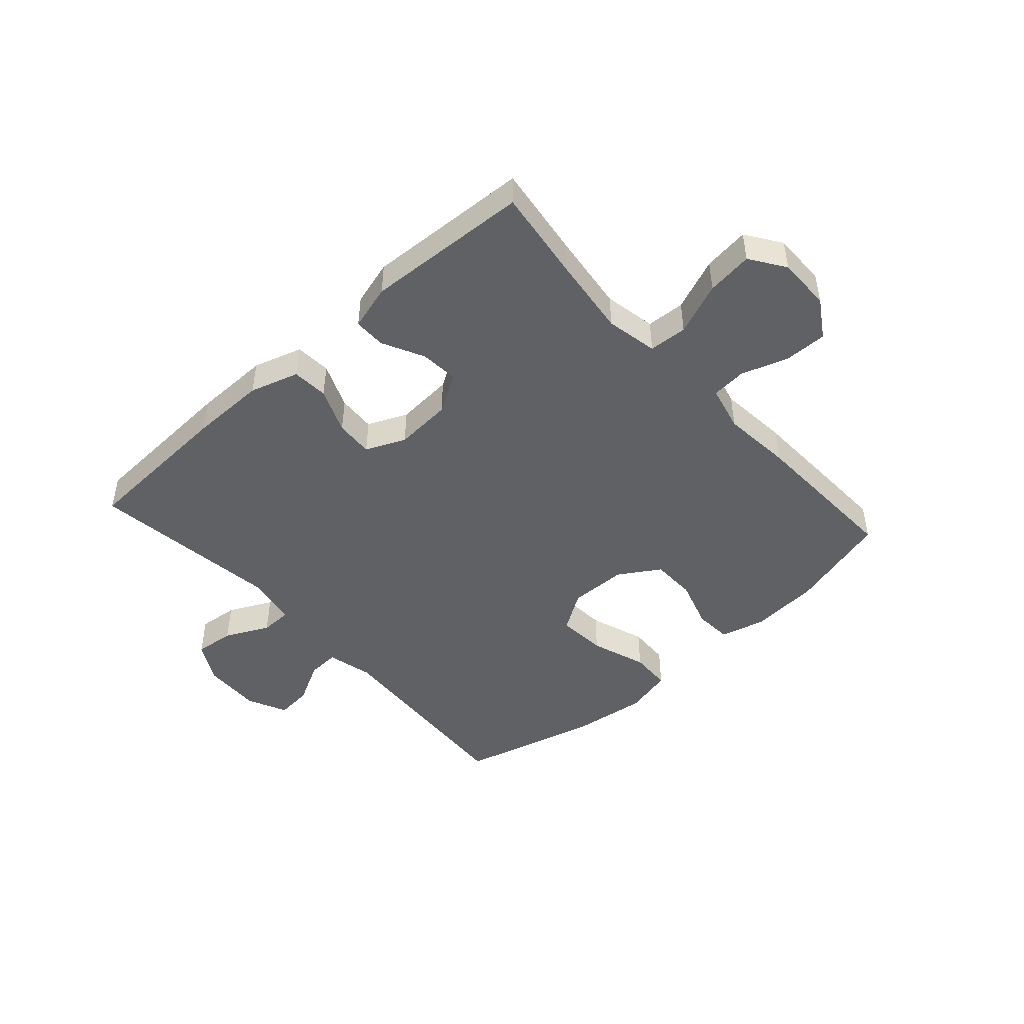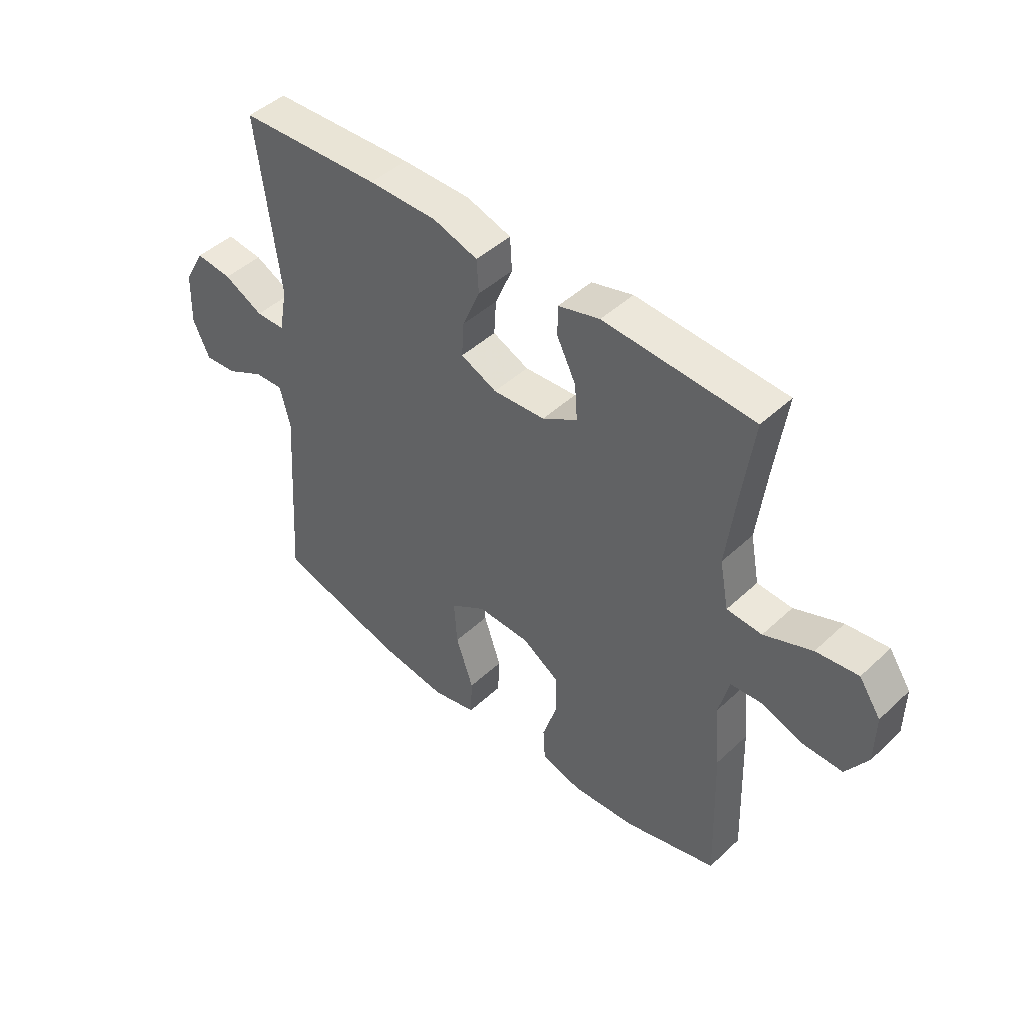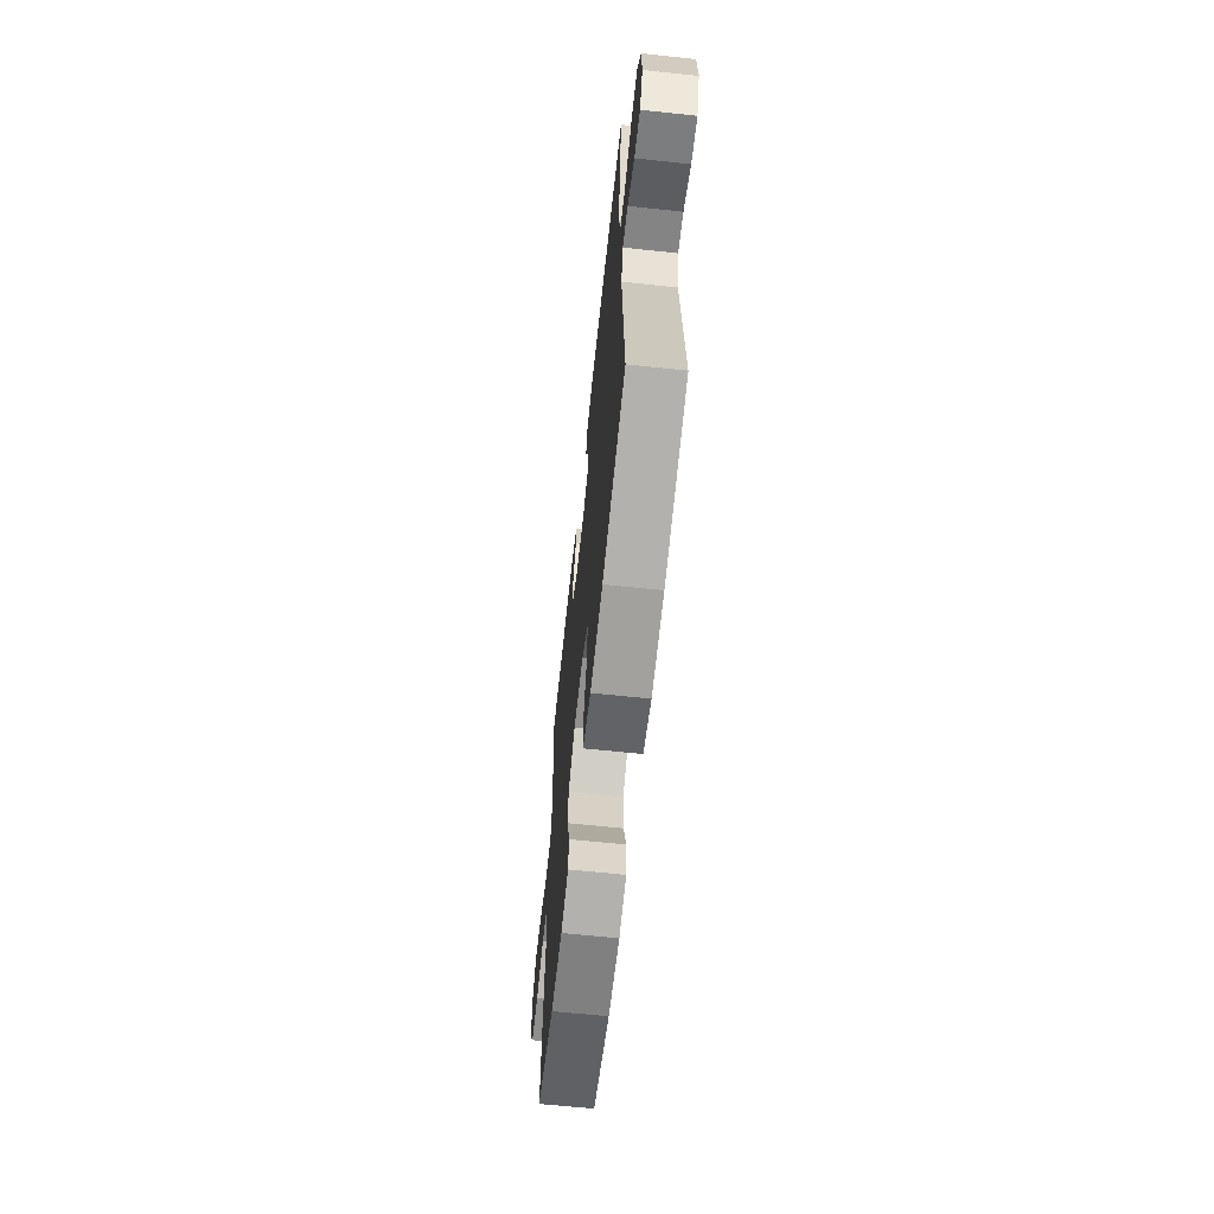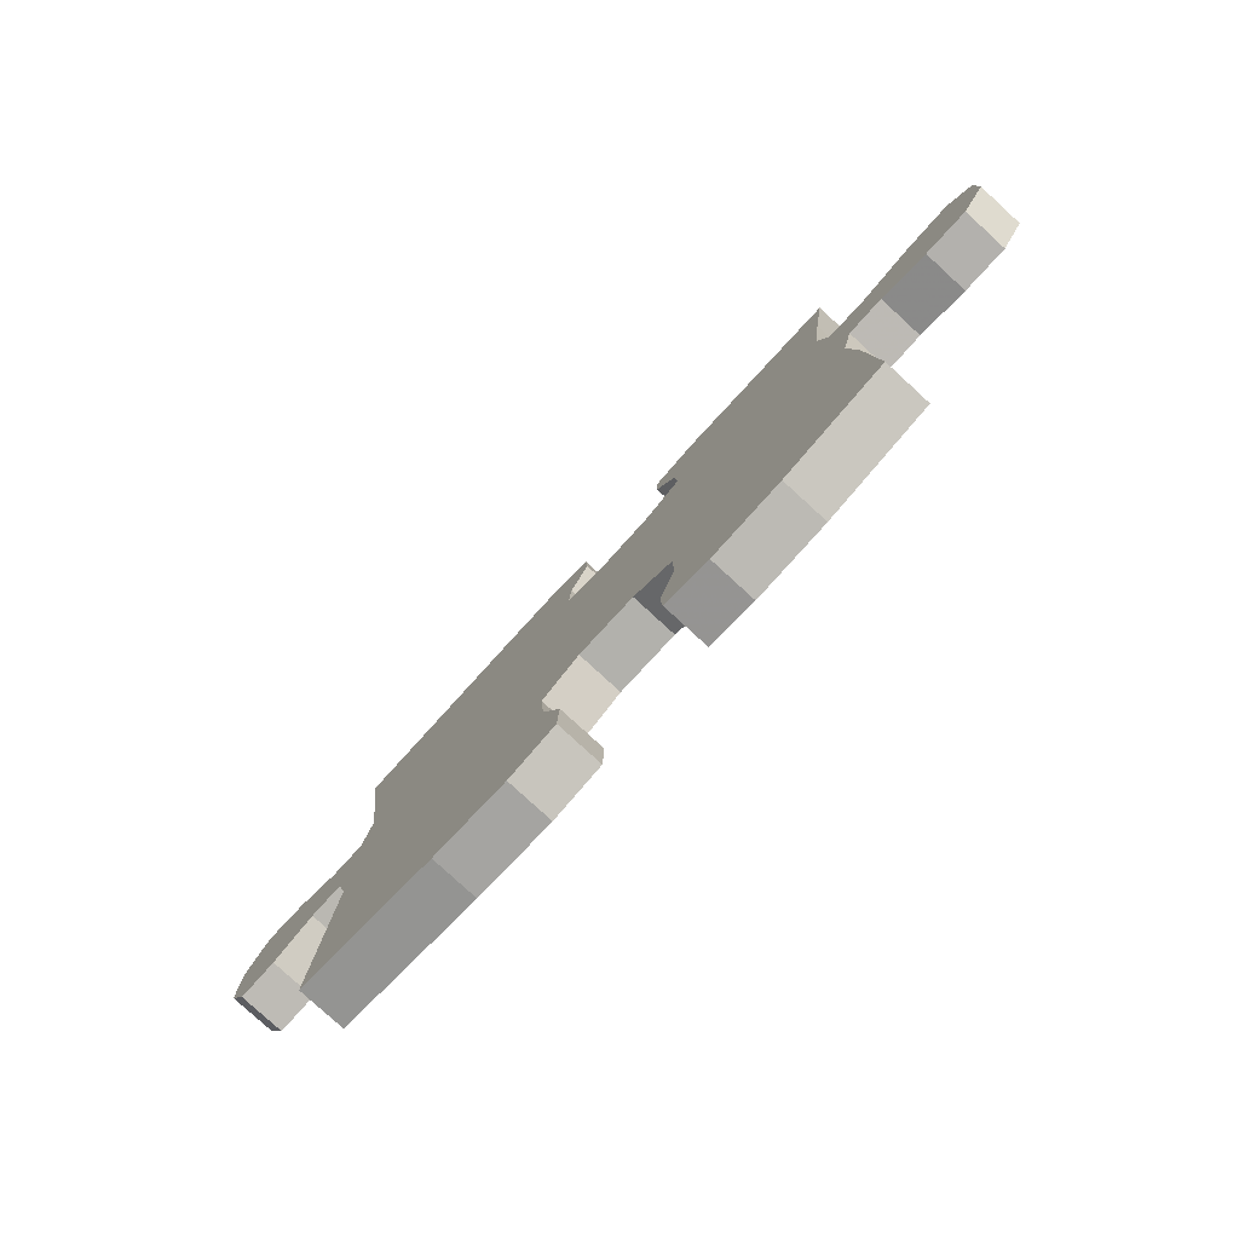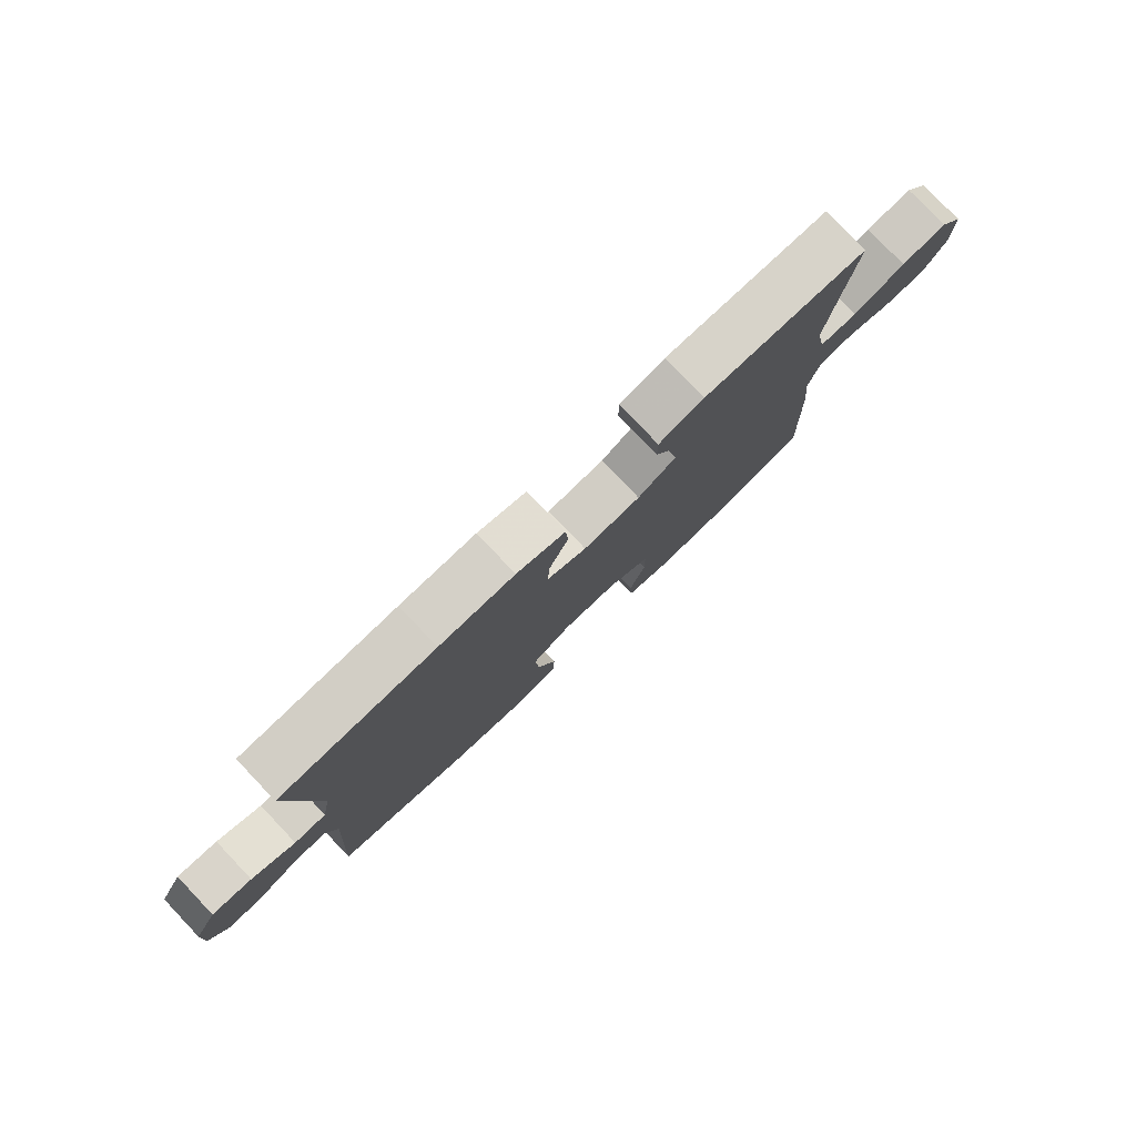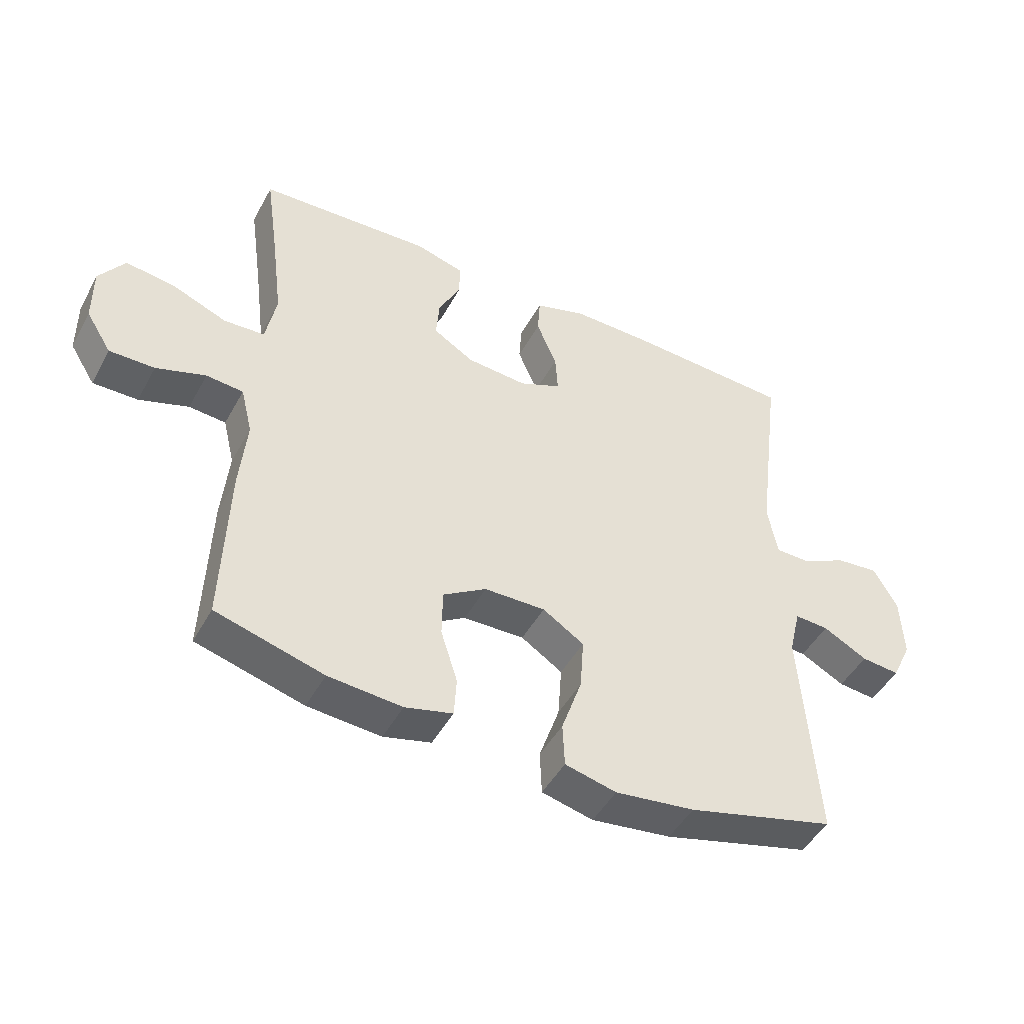
<metadata>
{"format":"obj","ext":"obj","renderer":"f3d","projection":"perspective","resolution":1024,"background":"white","views":[{"elev":-46.8,"azim":42.0,"up":"+Y"},{"elev":45.9,"azim":43.3,"up":"+Z"},{"elev":-64.5,"azim":-96.1,"up":"+Z"},{"elev":-79.9,"azim":47.5,"up":"+Z"},{"elev":79.5,"azim":-43.6,"up":"+Z"},{"elev":-47.0,"azim":152.5,"up":"+Z"}]}
</metadata>
<code>
v -0.5 0.07 -0.5
v -0.476 0.07 -0.142
v -0.495 0.07 -0.064
v -0.55 0.07 -0.067
v -0.622 0.07 -0.105
v -0.684 0.07 -0.111
v -0.716 0.07 -0.043
v -0.712 0.07 0.058
v -0.673 0.07 0.127
v -0.604 0.07 0.12
v -0.529 0.07 0.083
v -0.474 0.07 0.084
v -0.458 0.07 0.169
v -0.5 0.07 0.5
v -0.232 0.07 0.513
v -0.102 0.07 0.514
v -0.018 0.07 0.488
v -0.014 0.07 0.426
v -0.047 0.07 0.348
v -0.051 0.07 0.283
v 0.017 0.07 0.253
v 0.115 0.07 0.26
v 0.181 0.07 0.3
v 0.176 0.07 0.366
v 0.14 0.07 0.438
v 0.14 0.07 0.493
v 0.218 0.07 0.515
v 0.5 0.07 0.5
v 0.478 0.07 0.342
v 0.461 0.07 0.206
v 0.478 0.07 0.117
v 0.544 0.07 0.113
v 0.634 0.07 0.149
v 0.713 0.07 0.159
v 0.754 0.07 0.099
v 0.753 0.07 0.007
v 0.712 0.07 -0.058
v 0.639 0.07 -0.057
v 0.559 0.07 -0.03
v 0.499 0.07 -0.035
v 0.48 0.07 -0.113
v 0.491 0.07 -0.232
v 0.5 0.07 -0.5
v 0.326 0.07 -0.548
v 0.207 0.07 -0.557
v 0.13 0.07 -0.537
v 0.126 0.07 -0.473
v 0.153 0.07 -0.388
v 0.152 0.07 -0.311
v 0.082 0.07 -0.267
v -0.017 0.07 -0.265
v -0.084 0.07 -0.308
v -0.078 0.07 -0.393
v -0.045 0.07 -0.489
v -0.048 0.07 -0.56
v -0.131 0.07 -0.58
v -0.26 0.07 -0.563
v -0.5 0 -0.5
v -0.476 0 -0.142
v -0.495 0 -0.064
v -0.55 0 -0.067
v -0.622 0 -0.105
v -0.684 0 -0.111
v -0.716 0 -0.043
v -0.712 0 0.058
v -0.673 0 0.127
v -0.604 0 0.12
v -0.529 0 0.083
v -0.474 0 0.084
v -0.458 0 0.169
v -0.5 0 0.5
v -0.232 0 0.513
v -0.102 0 0.514
v -0.018 0 0.488
v -0.014 0 0.426
v -0.047 0 0.348
v -0.051 0 0.283
v 0.017 0 0.253
v 0.115 0 0.26
v 0.181 0 0.3
v 0.176 0 0.366
v 0.14 0 0.438
v 0.14 0 0.493
v 0.218 0 0.515
v 0.5 0 0.5
v 0.478 0 0.342
v 0.461 0 0.206
v 0.478 0 0.117
v 0.544 0 0.113
v 0.634 0 0.149
v 0.713 0 0.159
v 0.754 0 0.099
v 0.753 0 0.007
v 0.712 0 -0.058
v 0.639 0 -0.057
v 0.559 0 -0.03
v 0.499 0 -0.035
v 0.48 0 -0.113
v 0.491 0 -0.232
v 0.5 0 -0.5
v 0.326 0 -0.548
v 0.207 0 -0.557
v 0.13 0 -0.537
v 0.126 0 -0.473
v 0.153 0 -0.388
v 0.152 0 -0.311
v 0.082 0 -0.267
v -0.017 0 -0.265
v -0.084 0 -0.308
v -0.078 0 -0.393
v -0.045 0 -0.489
v -0.048 0 -0.56
v -0.131 0 -0.58
v -0.26 0 -0.563
f 56 57 1 2
f 53 54 55 56
f 52 53 56 2
f 51 52 2 3
f 50 51 3
f 45 46 47 48
f 45 48 49
f 44 45 49
f 41 42 43 44
f 40 41 44 49
f 36 37 38 39
f 36 39 40
f 35 36 40
f 32 33 34 35
f 31 32 35 40
f 30 31 40 49
f 26 27 28 29
f 24 25 26 29
f 23 24 29 30
f 22 23 30 49
f 16 17 18 19
f 16 19 20
f 13 14 15 16
f 12 13 16 20
f 8 9 10 11
f 8 11 12
f 7 8 12
f 4 5 6 7
f 3 4 7 12
f 50 3 12 20
f 21 22 49 50
f 20 21 50
f 59 58 114 113
f 113 112 111 110
f 59 113 110 109
f 60 59 109 108
f 60 108 107
f 105 104 103 102
f 106 105 102
f 106 102 101
f 101 100 99 98
f 106 101 98 97
f 96 95 94 93
f 97 96 93
f 97 93 92
f 92 91 90 89
f 97 92 89 88
f 106 97 88 87
f 86 85 84 83
f 86 83 82 81
f 87 86 81 80
f 106 87 80 79
f 76 75 74 73
f 77 76 73
f 73 72 71 70
f 77 73 70 69
f 68 67 66 65
f 69 68 65
f 69 65 64
f 64 63 62 61
f 69 64 61 60
f 77 69 60 107
f 107 106 79 78
f 107 78 77
f 1 58 59 2
f 2 59 60 3
f 3 60 61 4
f 4 61 62 5
f 5 62 63 6
f 6 63 64 7
f 7 64 65 8
f 8 65 66 9
f 9 66 67 10
f 10 67 68 11
f 11 68 69 12
f 12 69 70 13
f 13 70 71 14
f 14 71 72 15
f 15 72 73 16
f 16 73 74 17
f 17 74 75 18
f 18 75 76 19
f 19 76 77 20
f 20 77 78 21
f 21 78 79 22
f 22 79 80 23
f 23 80 81 24
f 24 81 82 25
f 25 82 83 26
f 26 83 84 27
f 27 84 85 28
f 28 85 86 29
f 29 86 87 30
f 30 87 88 31
f 31 88 89 32
f 32 89 90 33
f 33 90 91 34
f 34 91 92 35
f 35 92 93 36
f 36 93 94 37
f 37 94 95 38
f 38 95 96 39
f 39 96 97 40
f 40 97 98 41
f 41 98 99 42
f 42 99 100 43
f 43 100 101 44
f 44 101 102 45
f 45 102 103 46
f 46 103 104 47
f 47 104 105 48
f 48 105 106 49
f 49 106 107 50
f 50 107 108 51
f 51 108 109 52
f 52 109 110 53
f 53 110 111 54
f 54 111 112 55
f 55 112 113 56
f 56 113 114 57
f 57 114 58 1

</code>
